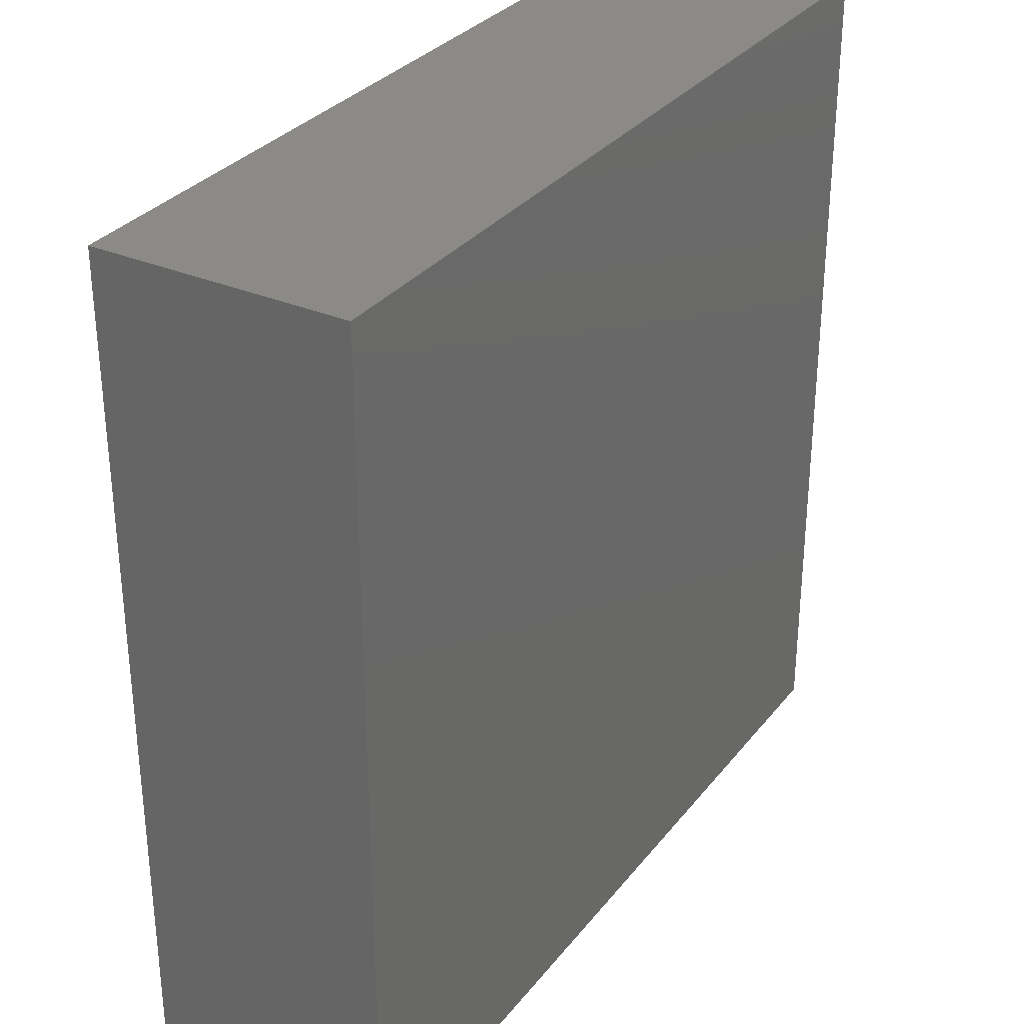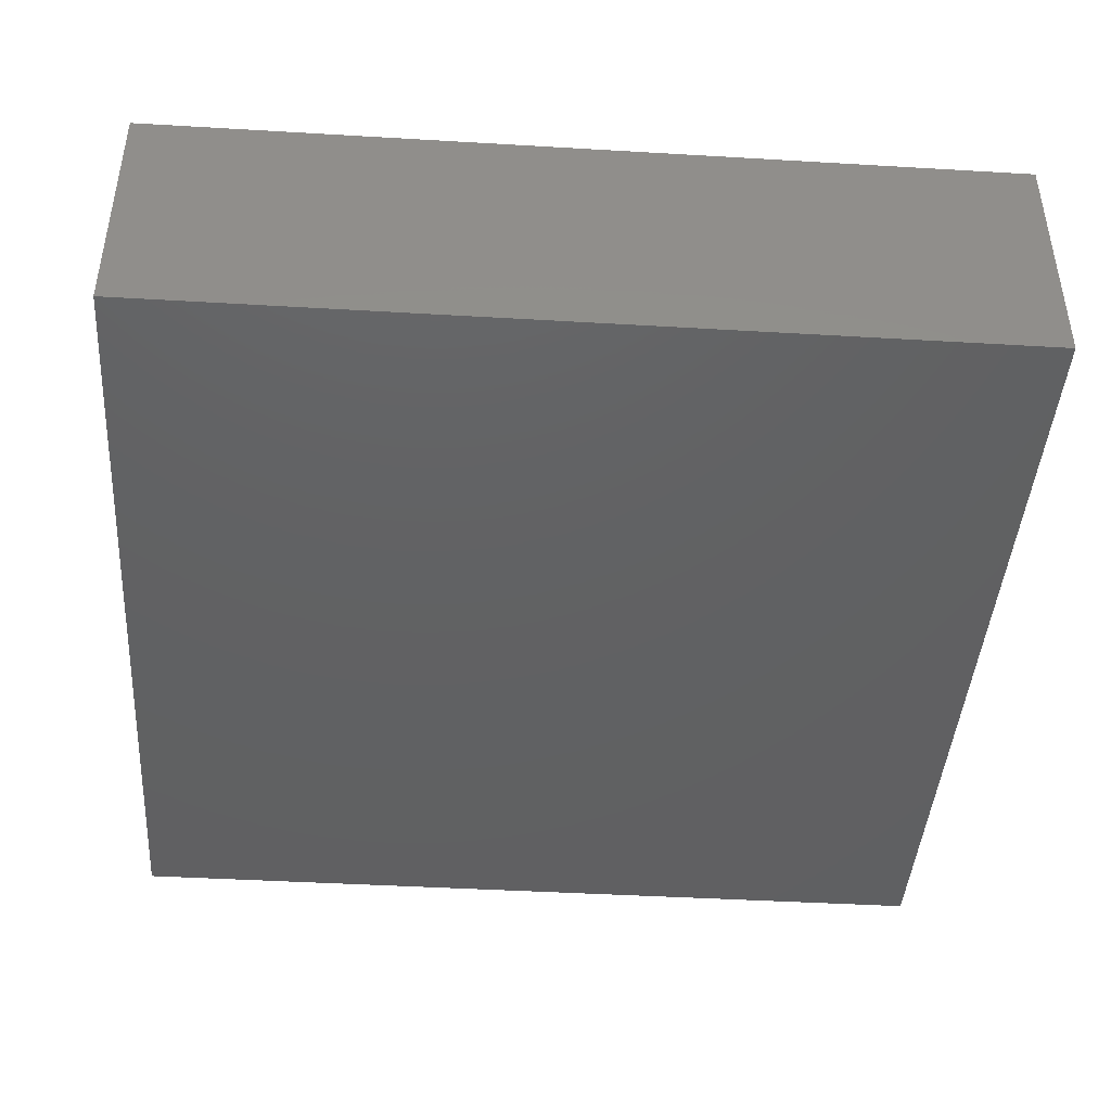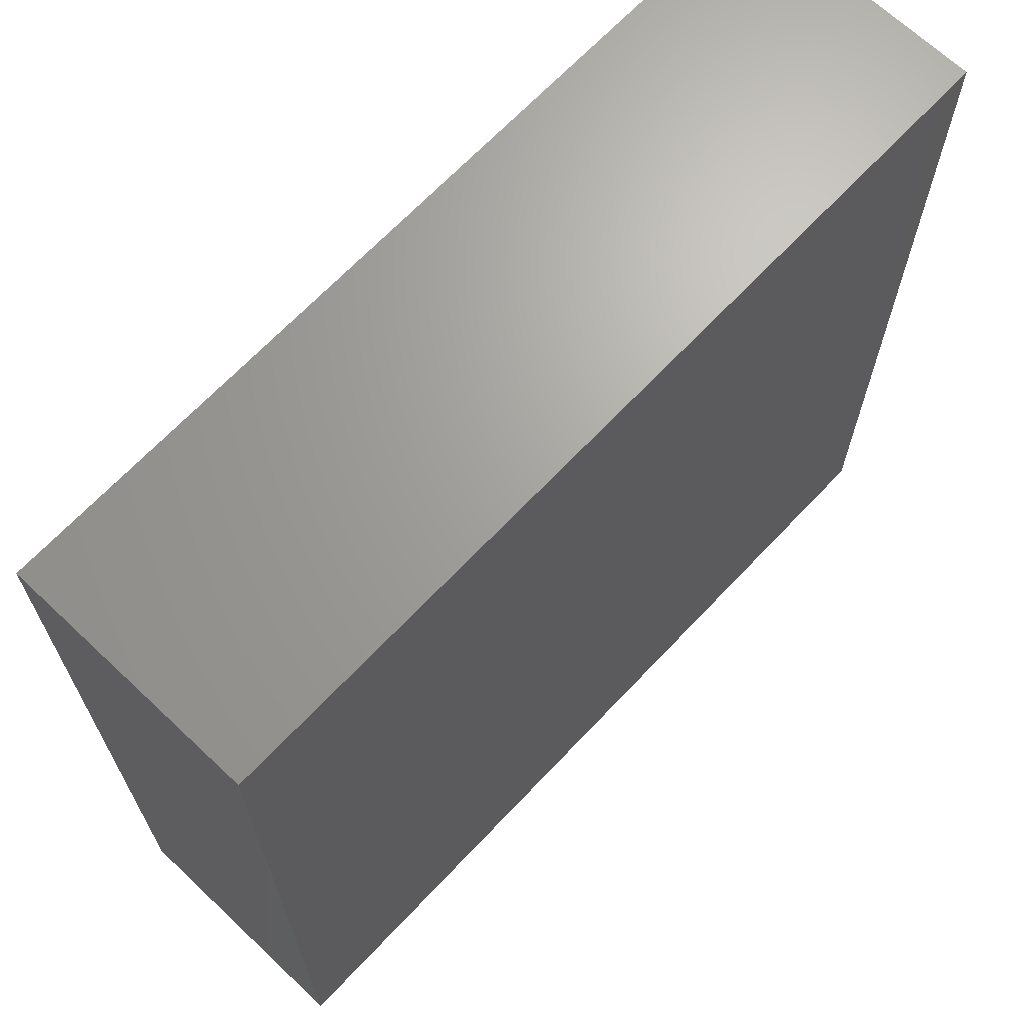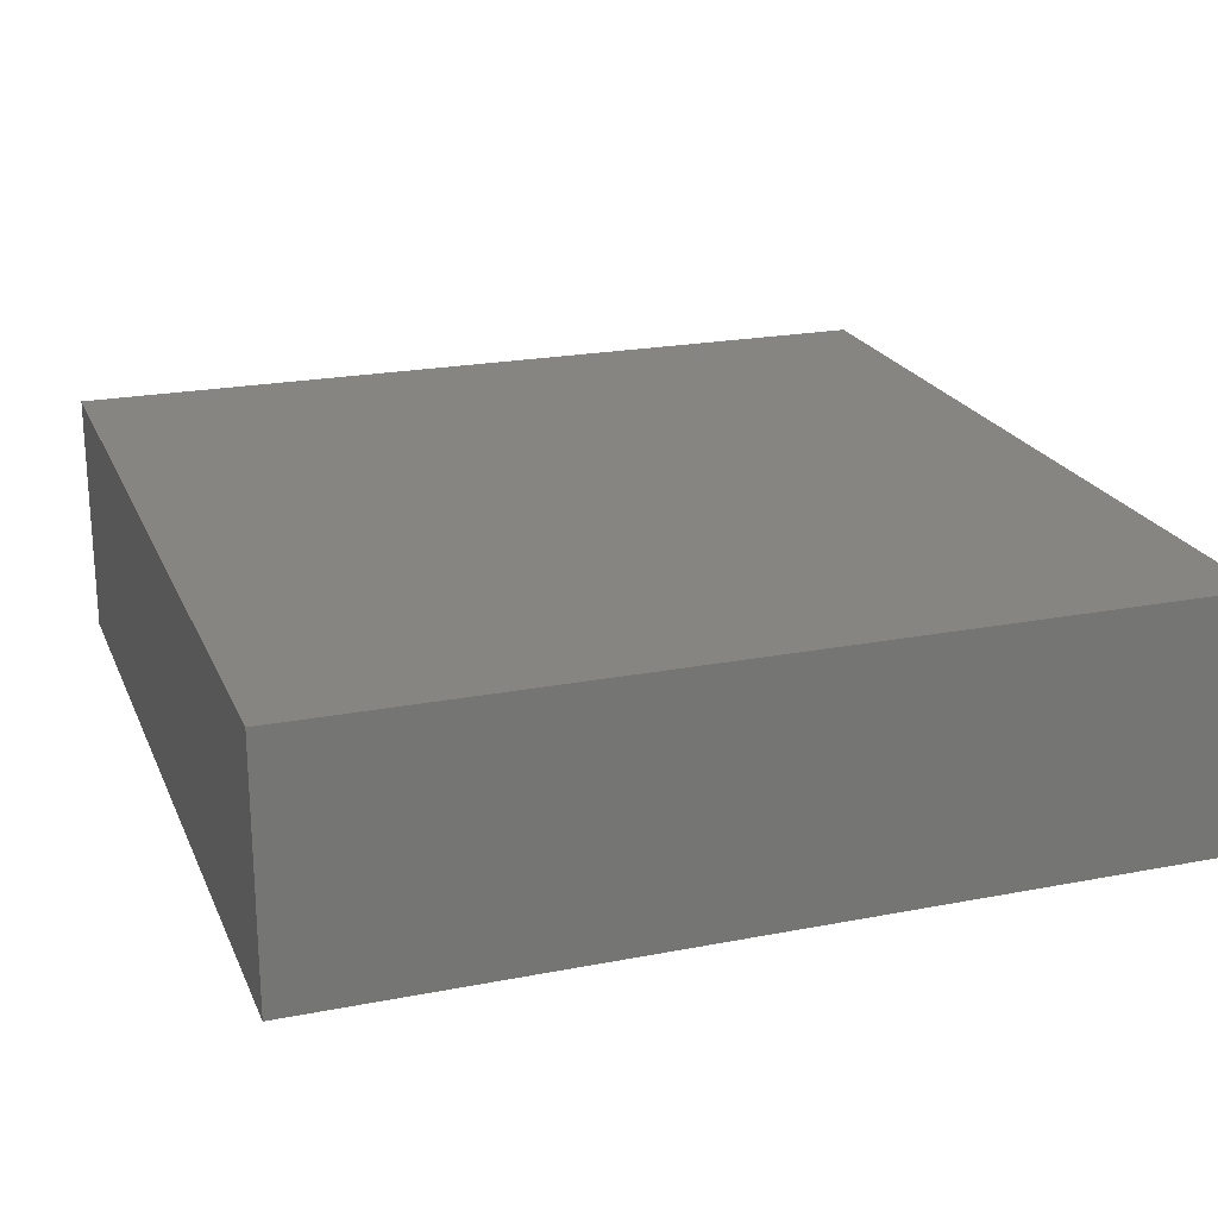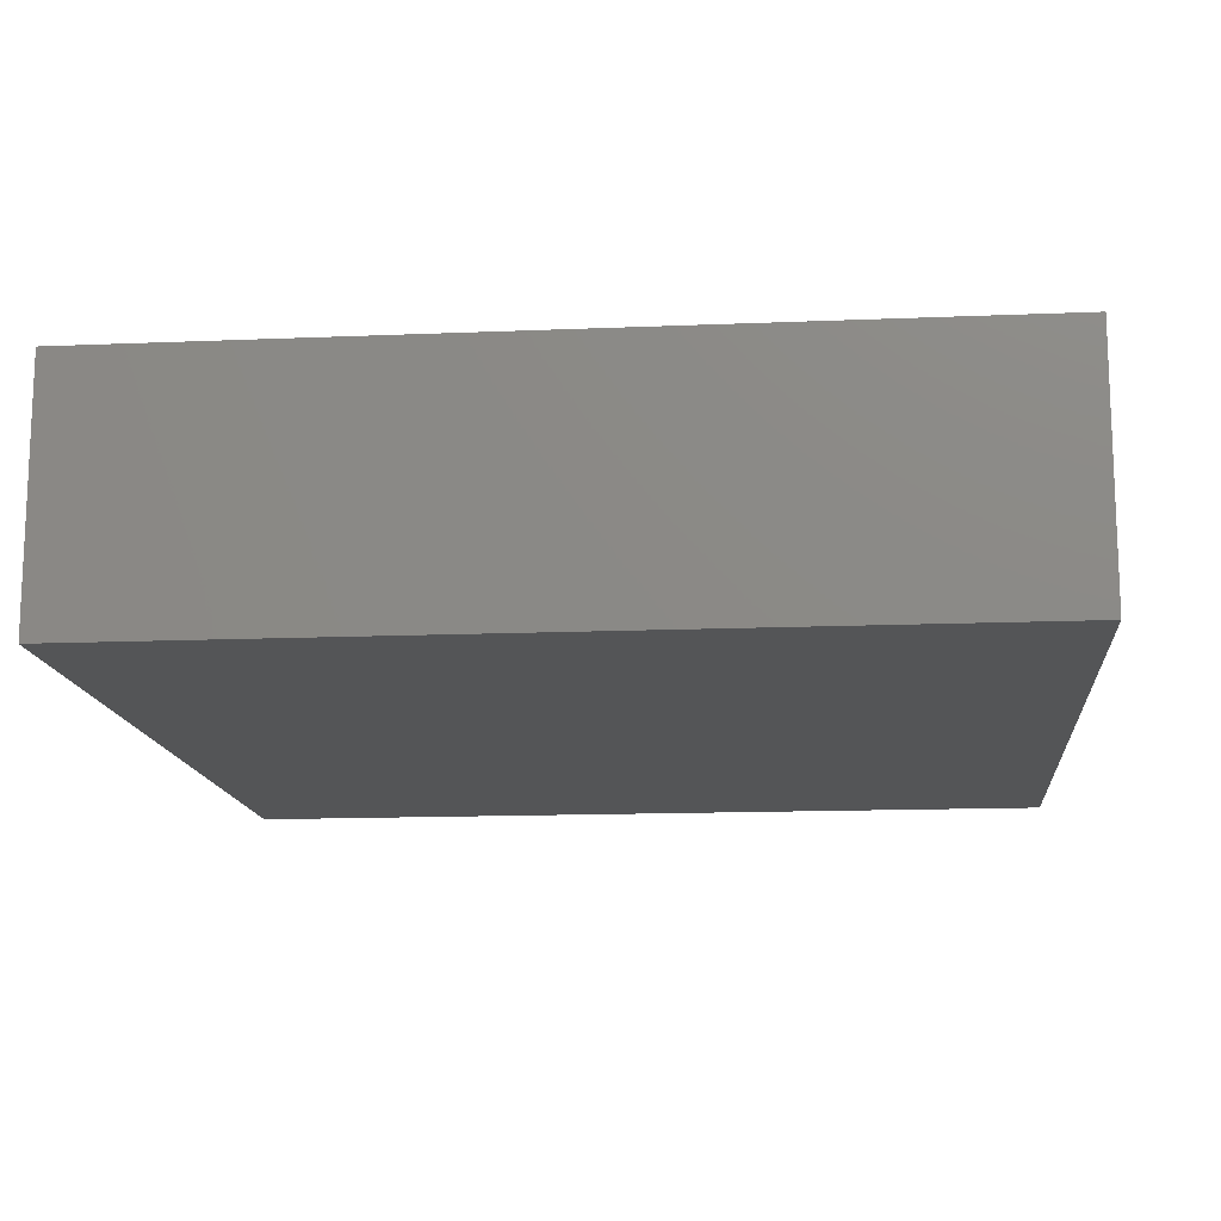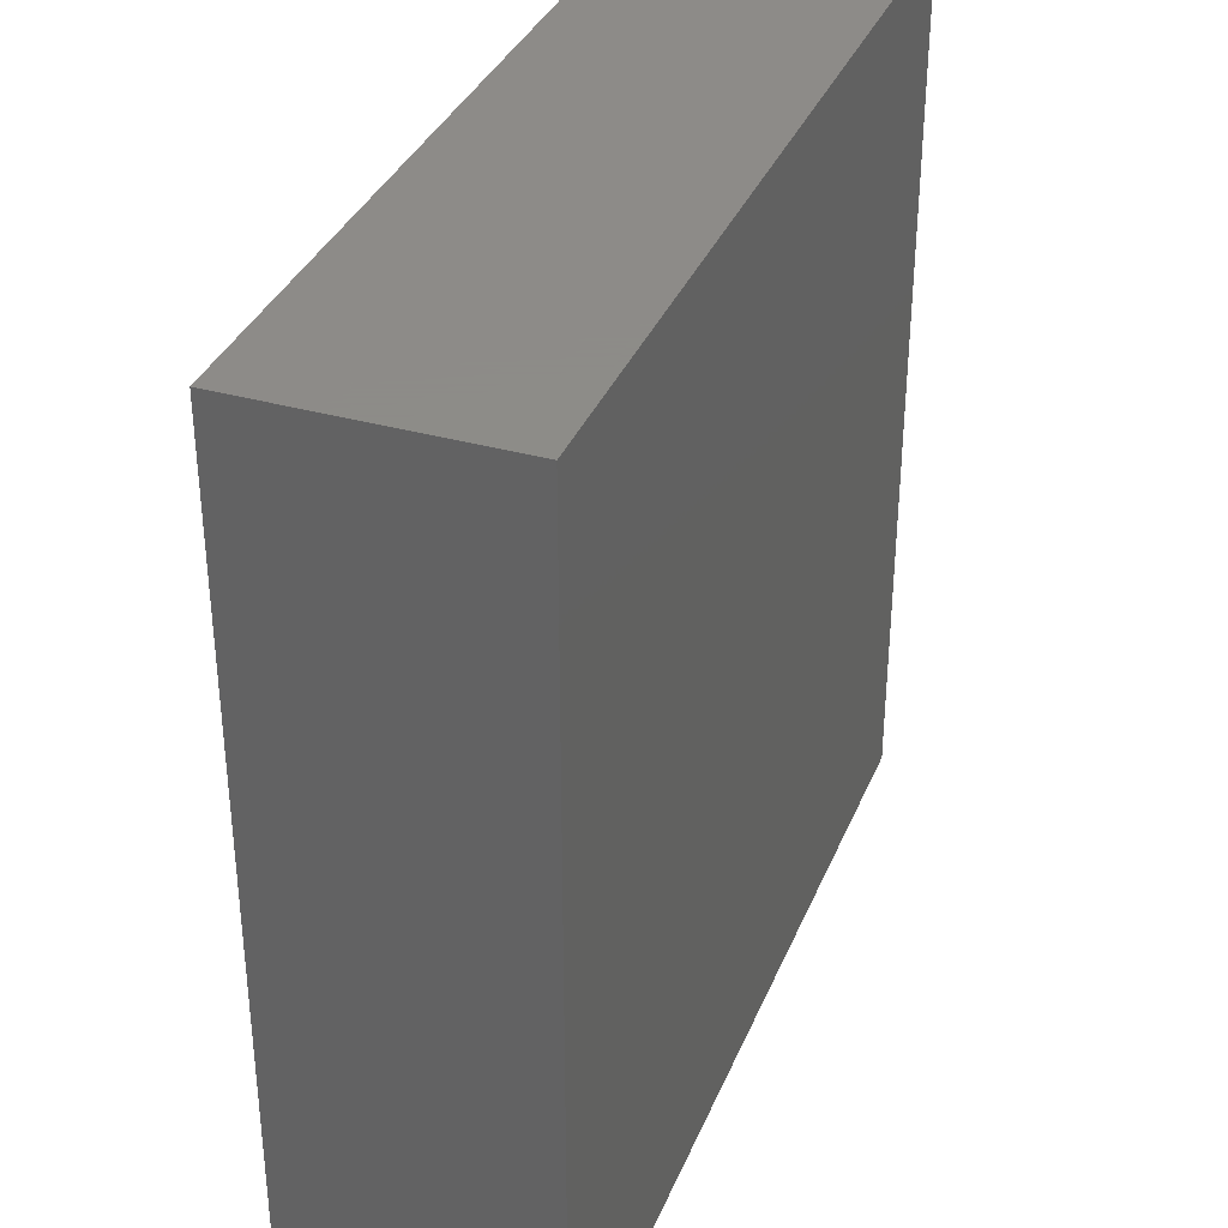
<metadata>
{"format":"stl","ext":"stl","renderer":"f3d","projection":"perspective","resolution":1024,"background":"white","views":[{"elev":31.5,"azim":-58.6,"up":"+Z"},{"elev":-43.1,"azim":-94.0,"up":"+Y"},{"elev":67.7,"azim":-46.6,"up":"+Z"},{"elev":21.7,"azim":-108.9,"up":"+Y"},{"elev":-14.0,"azim":-84.7,"up":"+Y"},{"elev":35.2,"azim":110.5,"up":"+Z"}]}
</metadata>
<code>
# stl→obj: 8 verts, 12 faces
v 0 -35.74 24.71
v 0 -28.59 49.42
v 0 -28.59 24.71
v 0 -35.74 49.42
v 24.8 -35.74 49.42
v 24.8 -28.59 24.71
v 24.8 -28.59 49.42
v 24.8 -35.74 24.71
f 1 2 3
f 2 1 4
f 5 6 7
f 6 5 8
f 2 5 7
f 5 2 4
f 1 6 8
f 6 1 3
f 6 2 7
f 2 6 3
f 1 5 4
f 5 1 8

</code>
